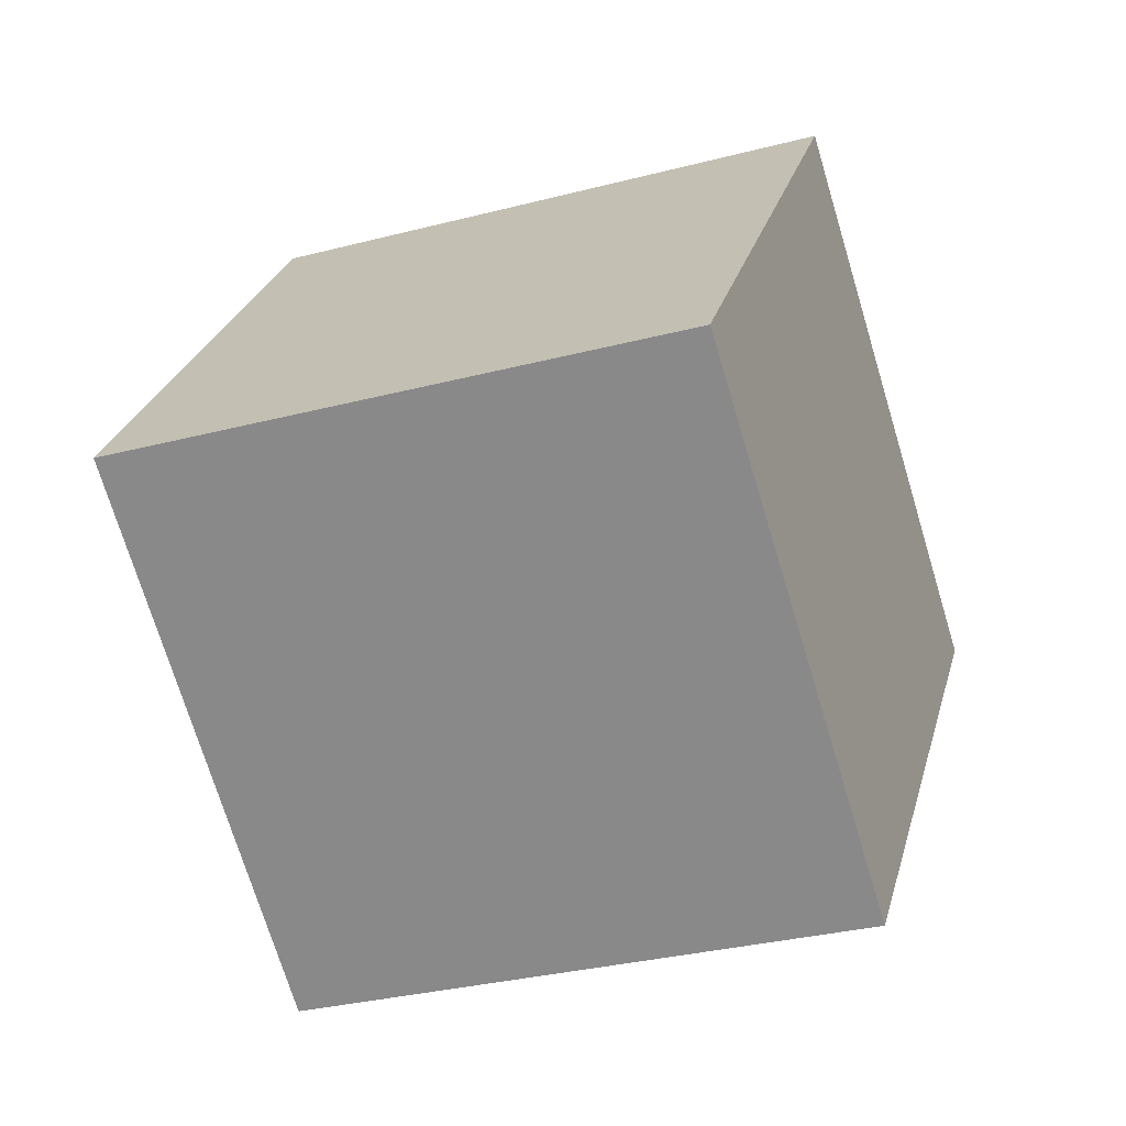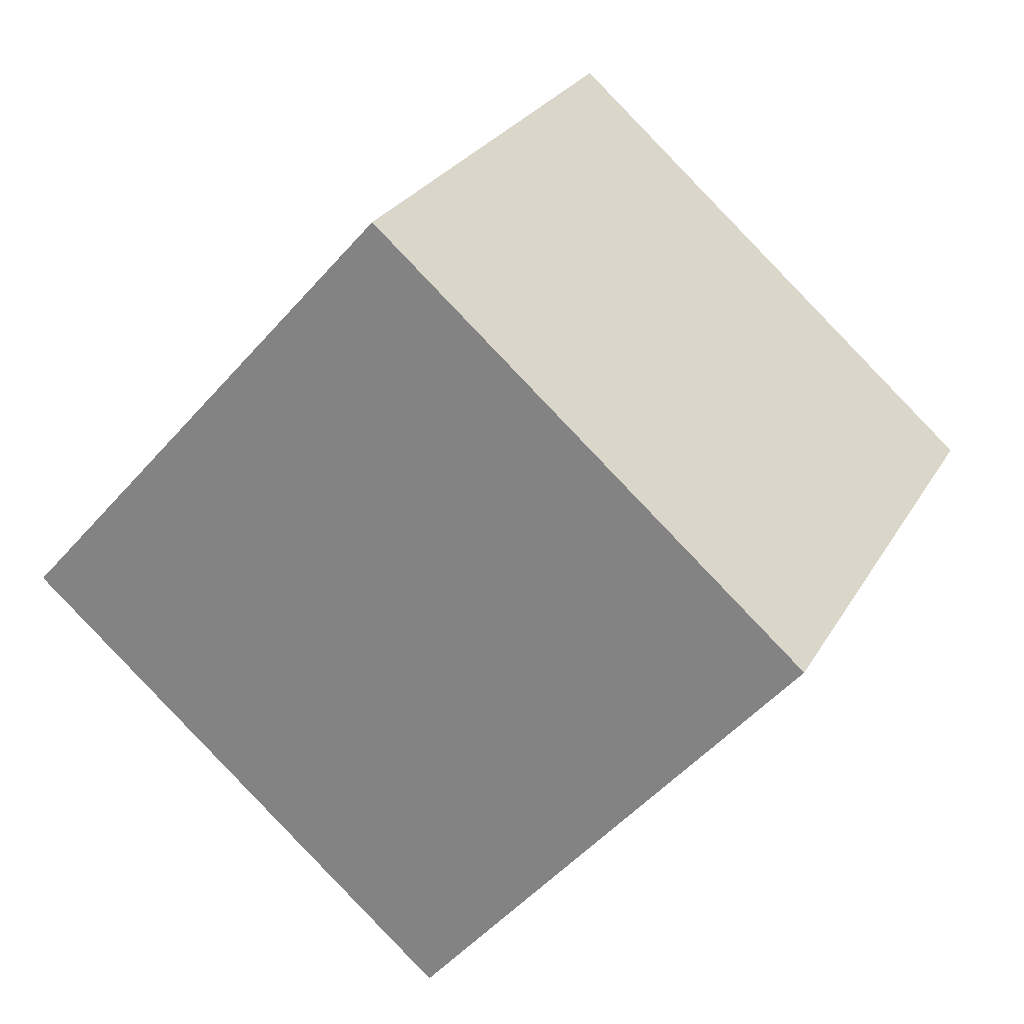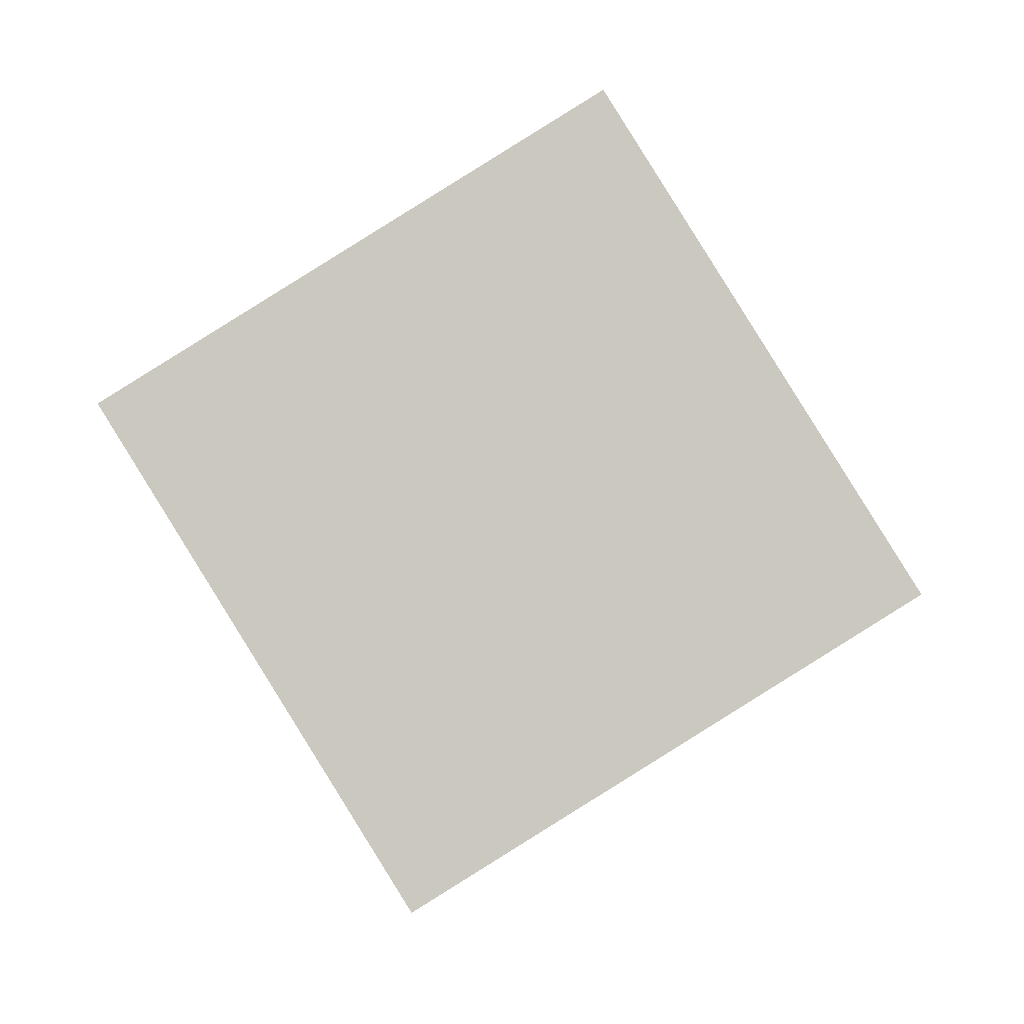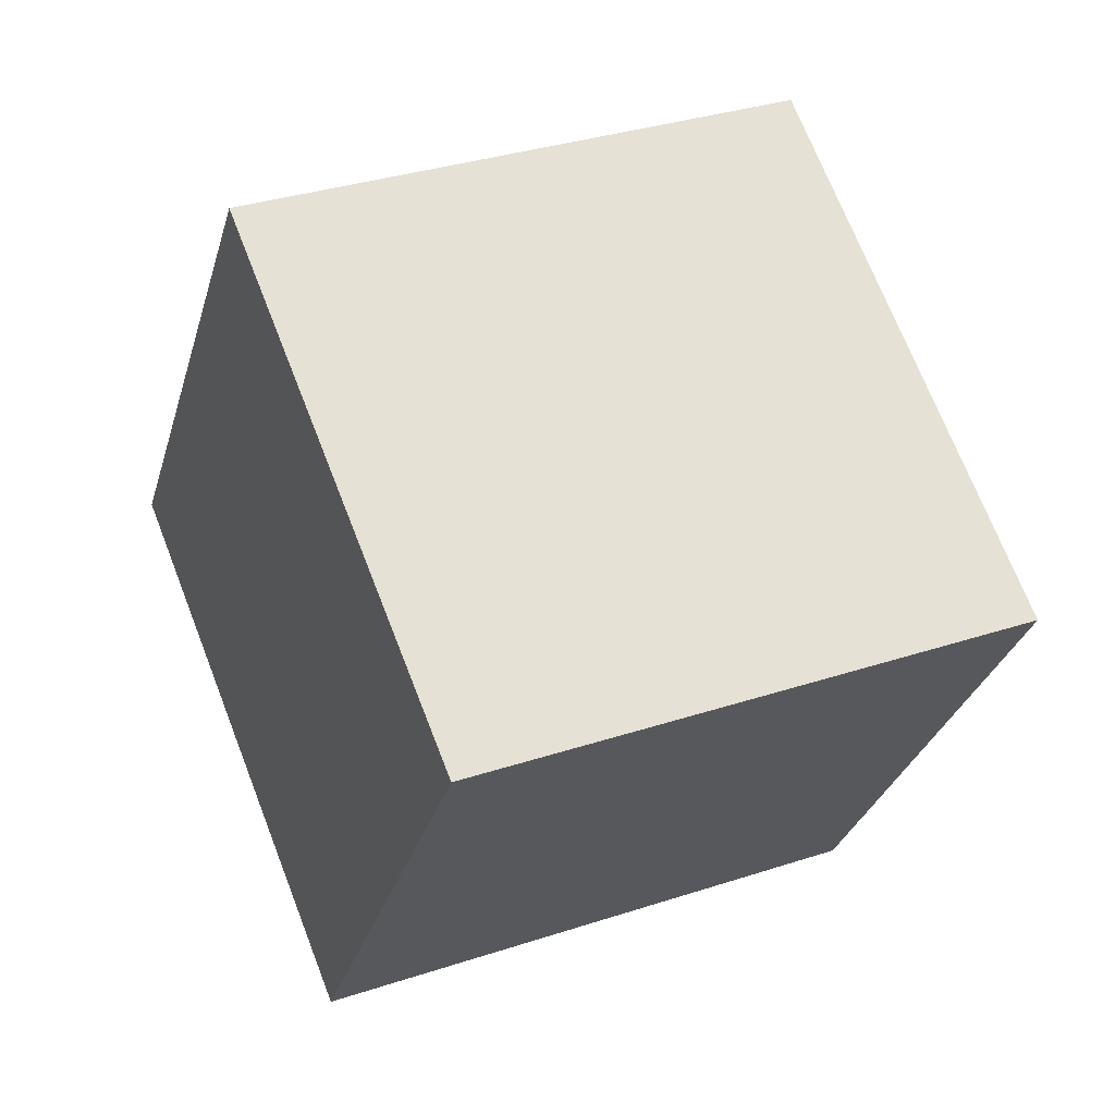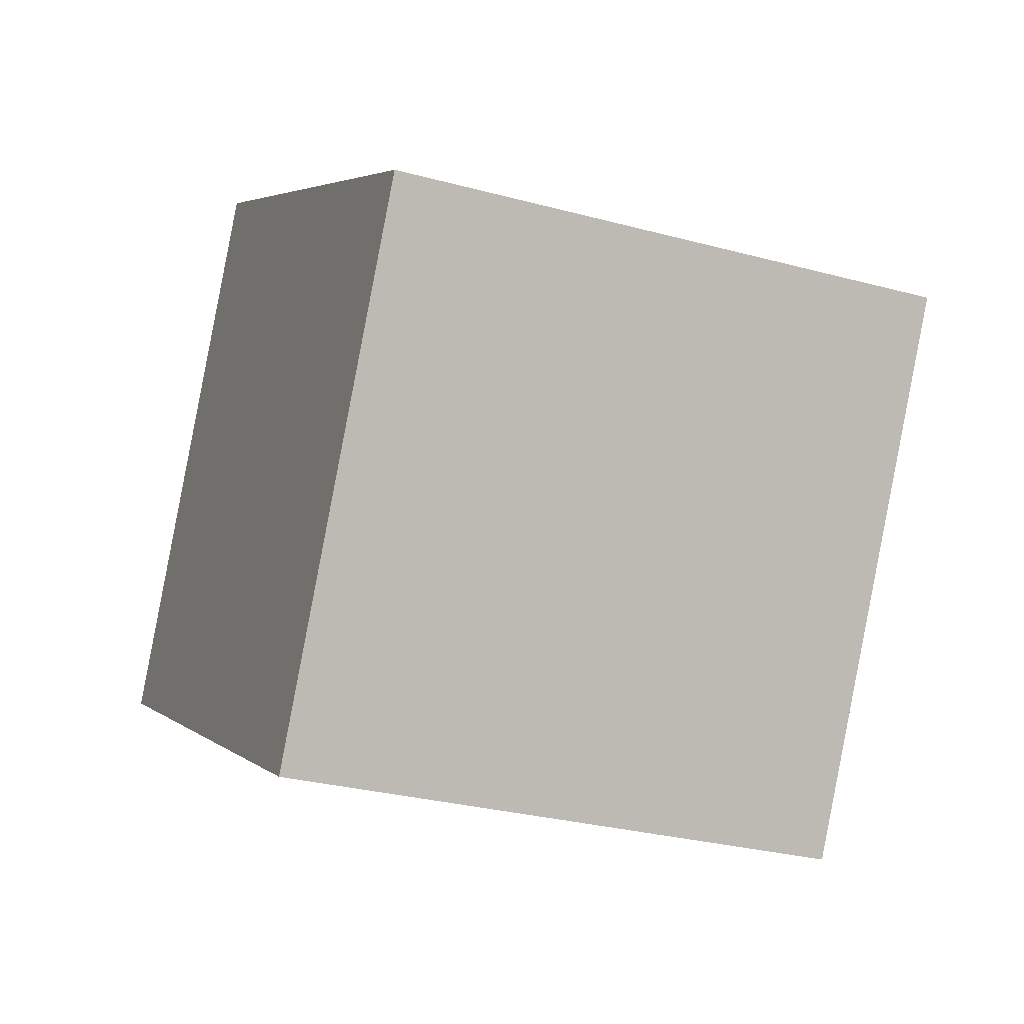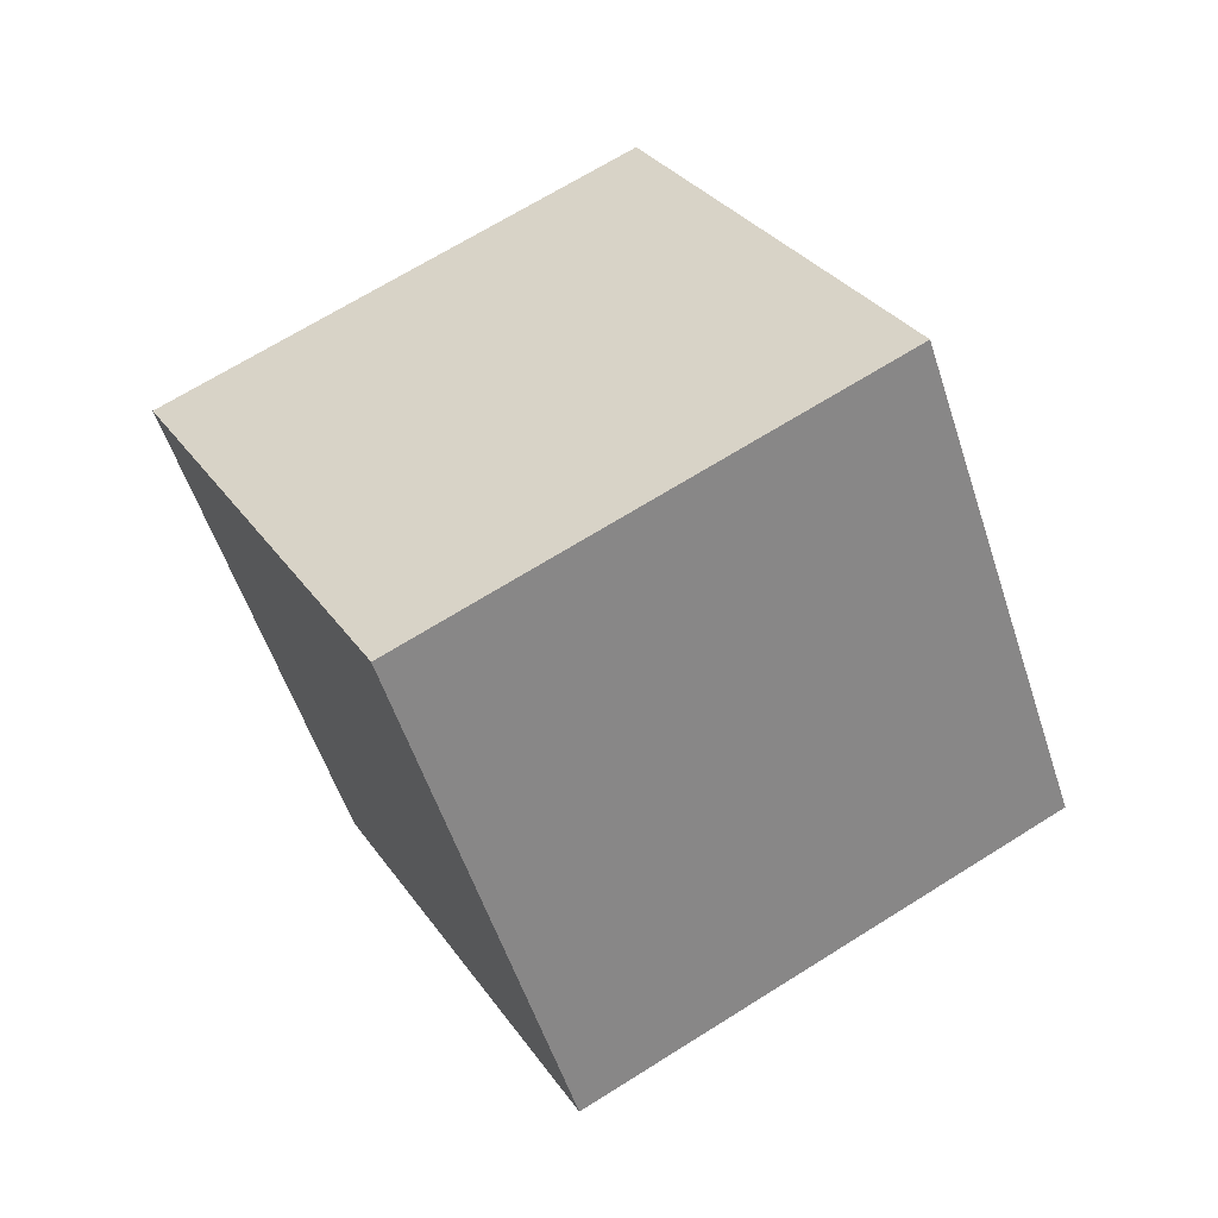
<metadata>
{"format":"obj","ext":"obj","renderer":"f3d","projection":"perspective","resolution":1024,"background":"white","views":[{"elev":5.4,"azim":-132.9,"up":"+Y"},{"elev":-63.1,"azim":80.2,"up":"+Y"},{"elev":65.4,"azim":179.6,"up":"+Y"},{"elev":-14.9,"azim":-74.8,"up":"+Y"},{"elev":-78.6,"azim":-71.6,"up":"+Y"},{"elev":3.4,"azim":150.3,"up":"+Z"}]}
</metadata>
<code>
o Cube.026_Cube.867
v 0.9539 0.2093 -1.931
v 0.08202 -0.3112 -3.254
v -0.467 0.5575 -1.132
v -1.339 0.03699 -2.454
v 0.9274 -1.336 -1.306
v 0.05552 -1.856 -2.628
v -0.4935 -0.9877 -0.5059
v -1.365 -1.508 -1.828
f 2 3 1
f 4 7 3
f 8 5 7
f 6 1 5
f 7 1 3
f 4 6 8
f 2 4 3
f 4 8 7
f 8 6 5
f 6 2 1
f 7 5 1
f 4 2 6

</code>
